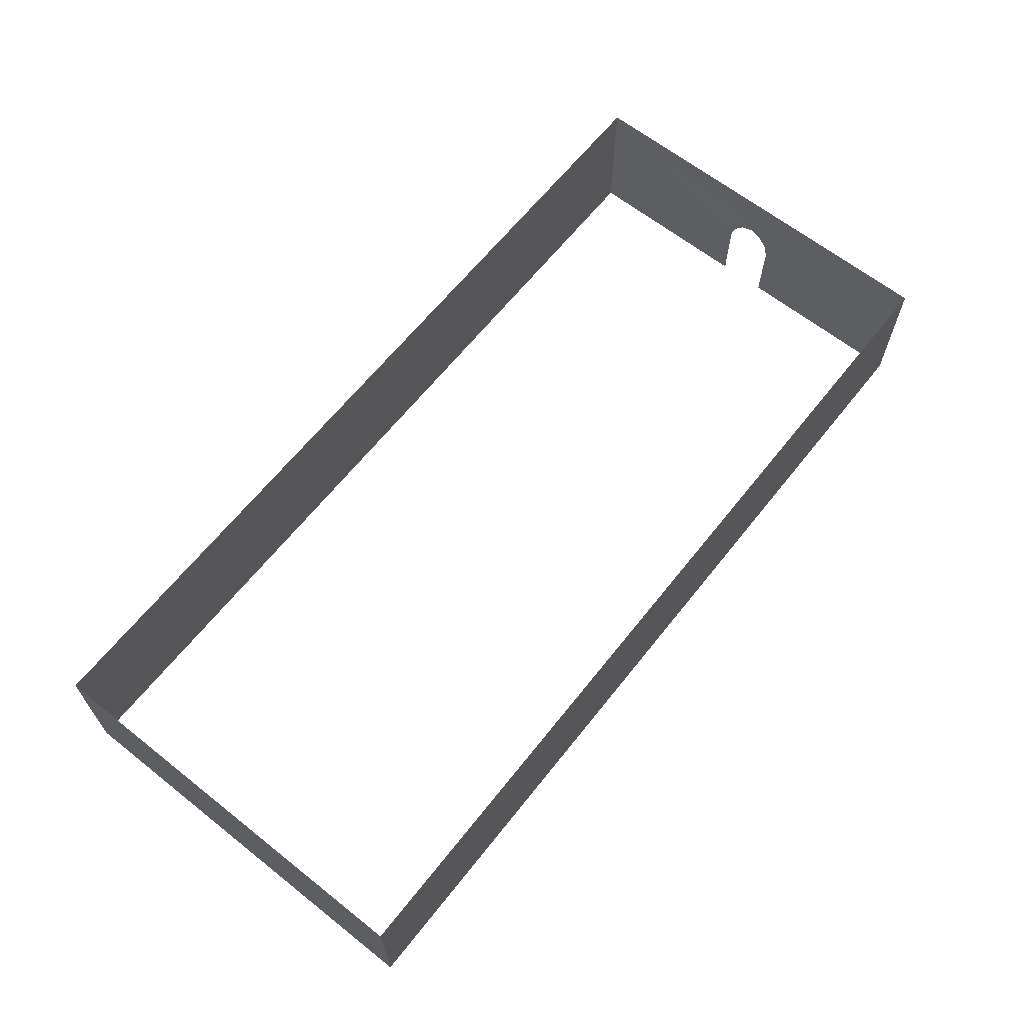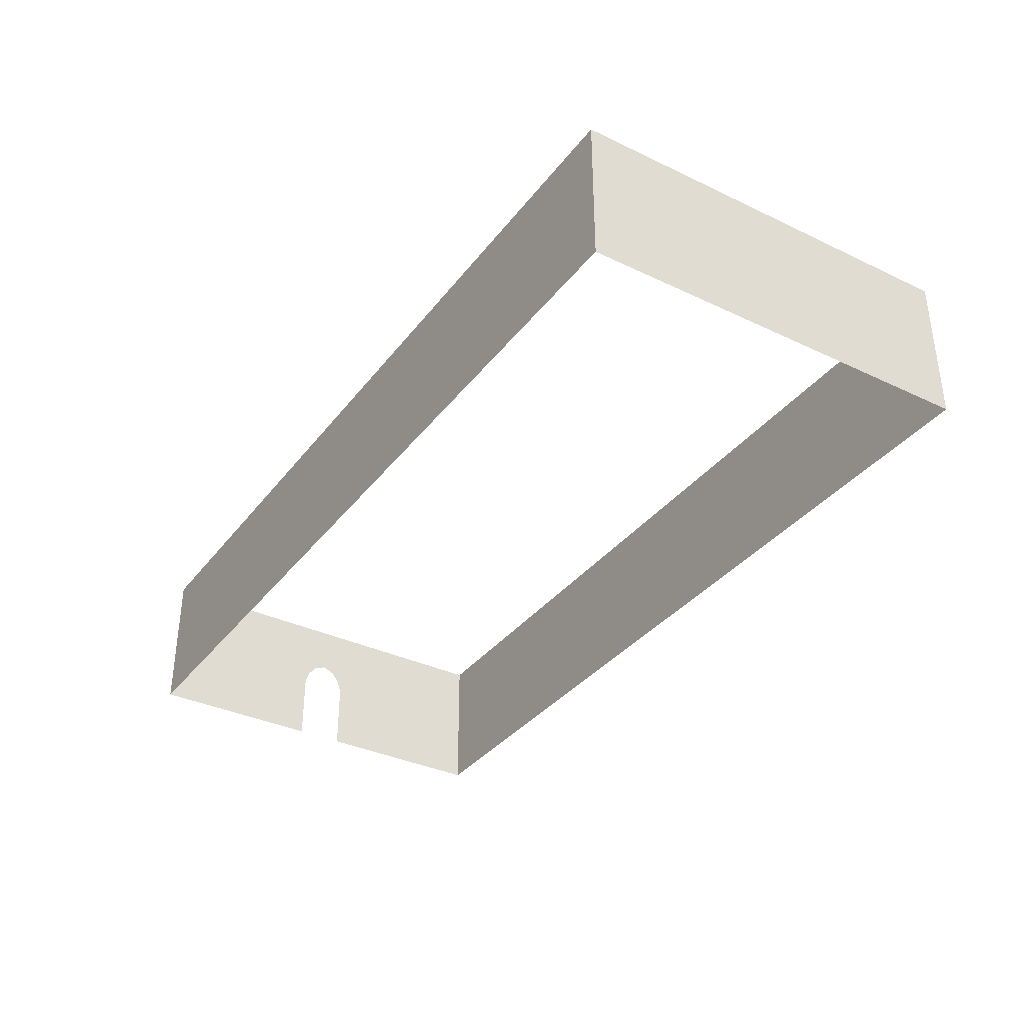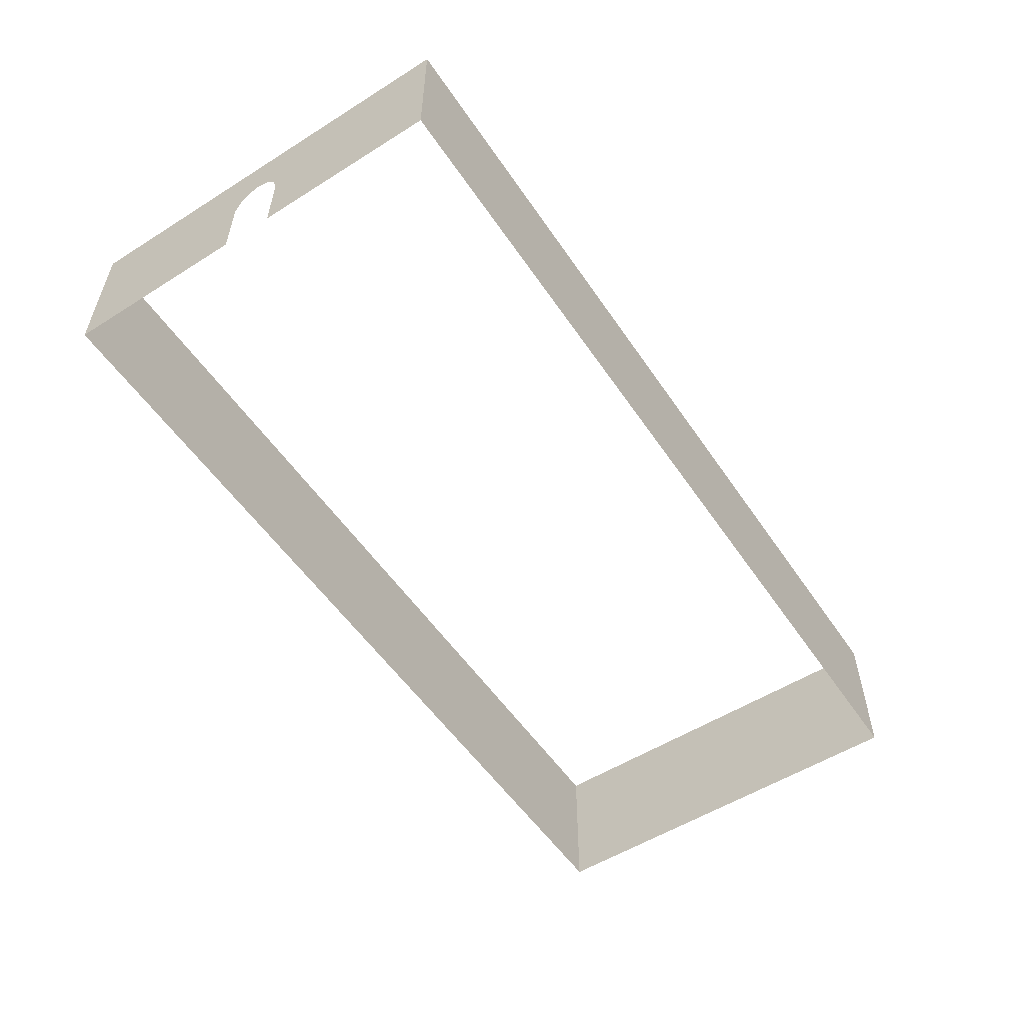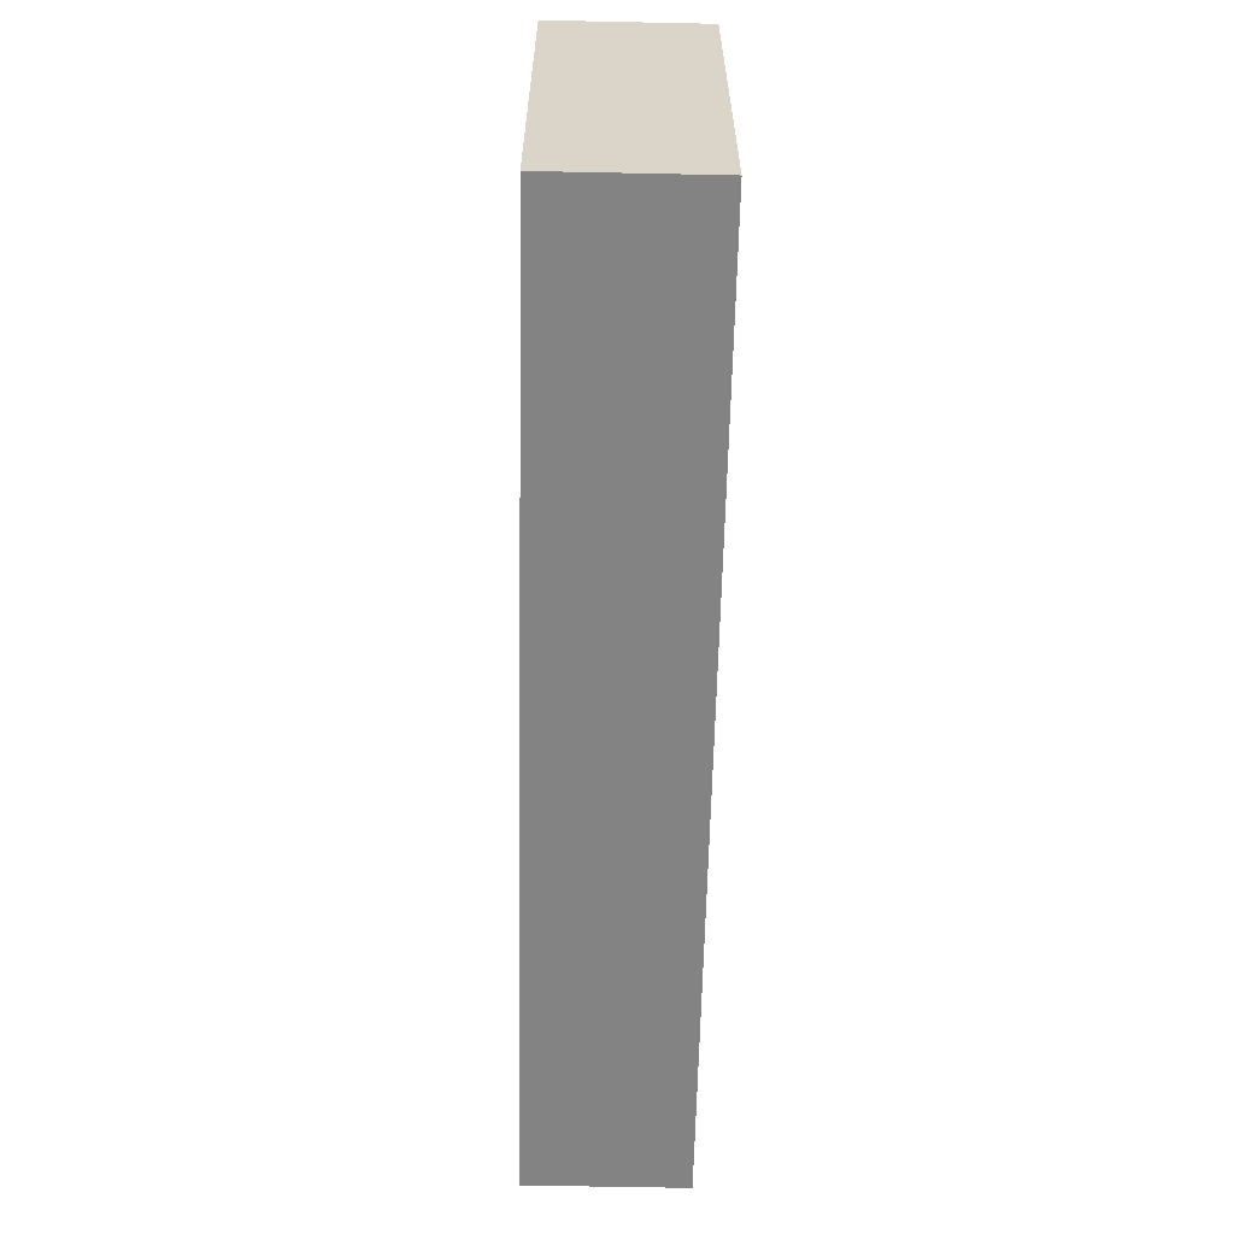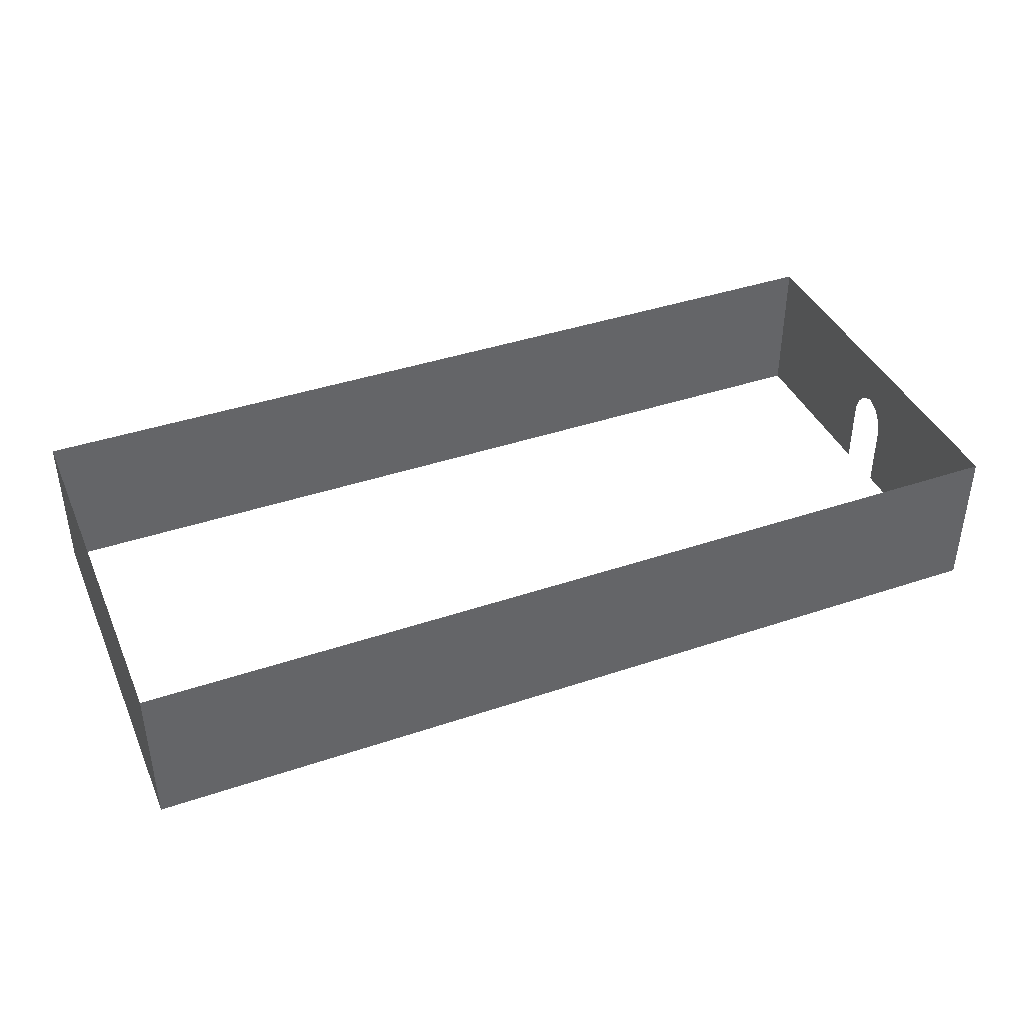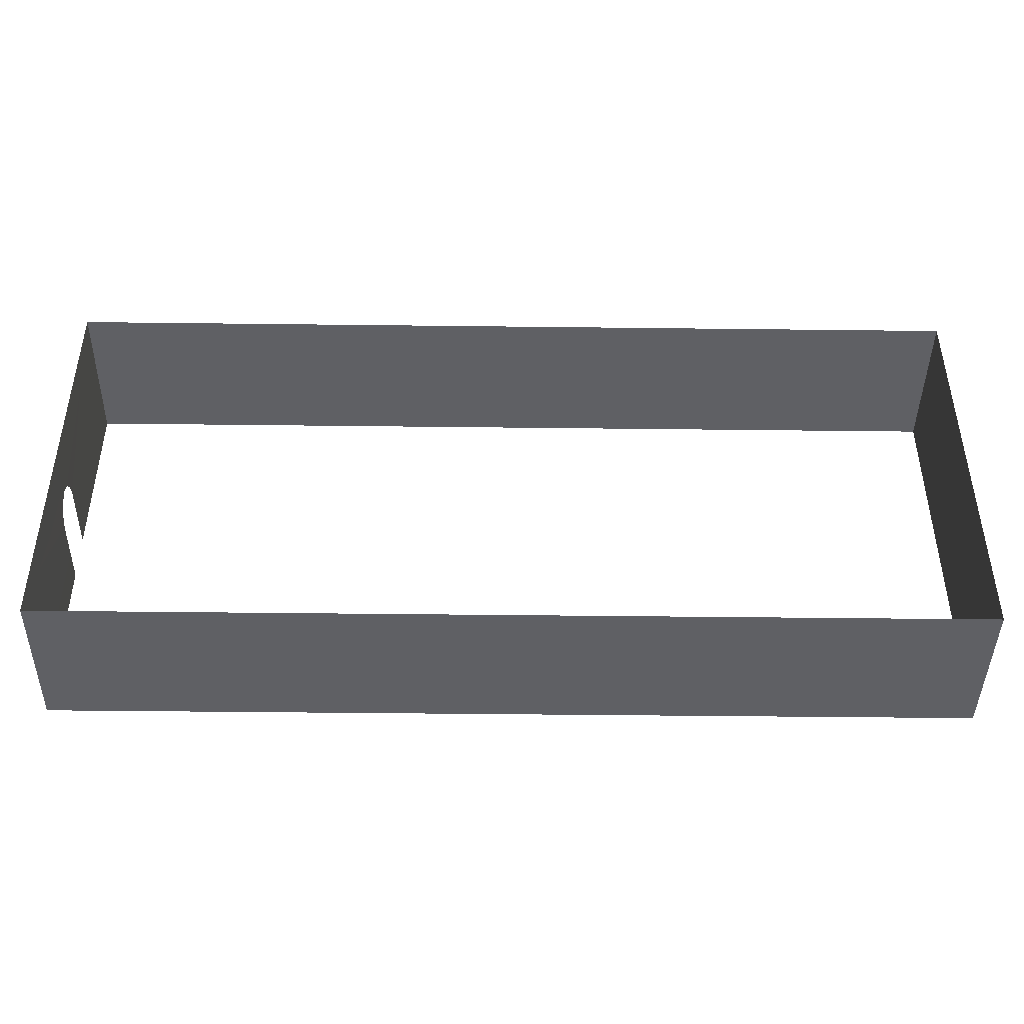
<metadata>
{"format":"obj","ext":"obj","renderer":"f3d","projection":"perspective","resolution":1024,"background":"white","views":[{"elev":64.6,"azim":-51.5,"up":"+Y"},{"elev":-35.1,"azim":-122.2,"up":"+Y"},{"elev":-54.6,"azim":123.6,"up":"+Y"},{"elev":-61.2,"azim":-91.2,"up":"+Z"},{"elev":40.3,"azim":-22.5,"up":"+Y"},{"elev":-43.4,"azim":179.2,"up":"+Z"}]}
</metadata>
<code>
o sponza_68
v 130.2 41.55 57.47
v 130.2 86.74 57.47
v 130.2 63.03 4.062
v 130.2 41.55 4.062
v 130.2 86.74 57.47
v 130.2 41.55 57.47
v -143.1 41.55 57.47
v -143.1 86.74 57.47
v -143.1 41.55 -64.06
v -143.1 86.74 -64.06
v -143.1 86.74 57.47
v -143.1 41.55 57.47
v 130.1 41.55 -64.06
v 130.1 86.74 -64.06
v -143.1 86.74 -64.06
v -143.1 41.55 -64.06
v 130.1 41.55 -64.06
v 130.1 41.55 -10.88
v 130.1 63.03 -10.88
v 130.1 86.74 -64.06
v 130.1 66.85 -9.709
v 130.2 70.03 0.3255
v 130.2 86.74 -3.411
v 130.2 71.59 -3.411
v 130.2 70.03 -7.148
v 130.2 66.75 2.881
f 1 2 3
f 1 3 4
f 5 6 7
f 5 7 8
f 9 10 11
f 9 11 12
f 13 14 15
f 13 15 16
f 17 18 19
f 17 19 20
f 19 21 20
f 22 2 23
f 22 23 24
f 23 20 25
f 23 25 24
f 22 26 2
f 21 25 20
f 26 3 2

</code>
